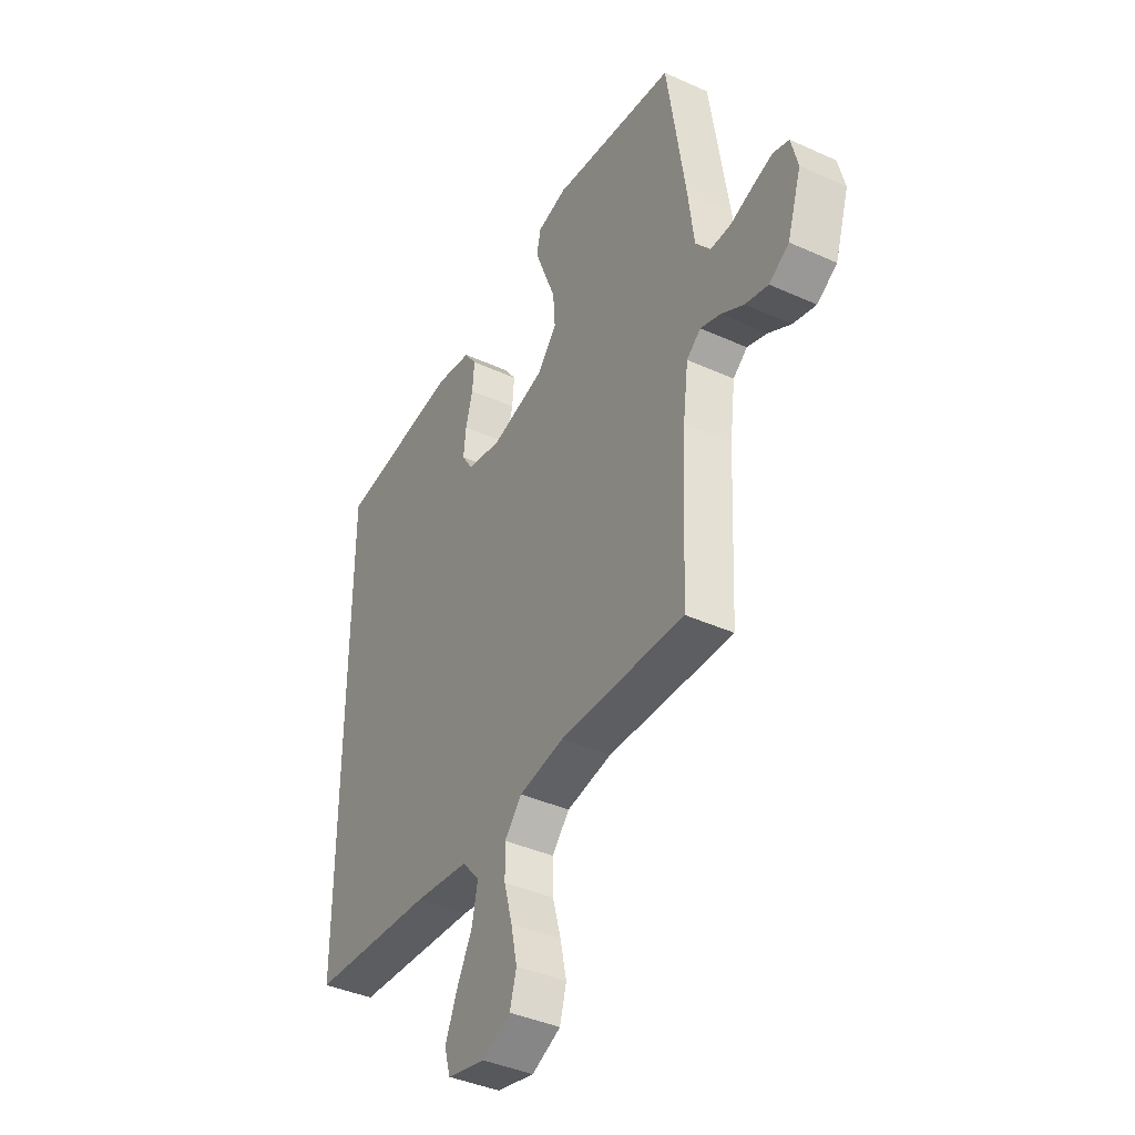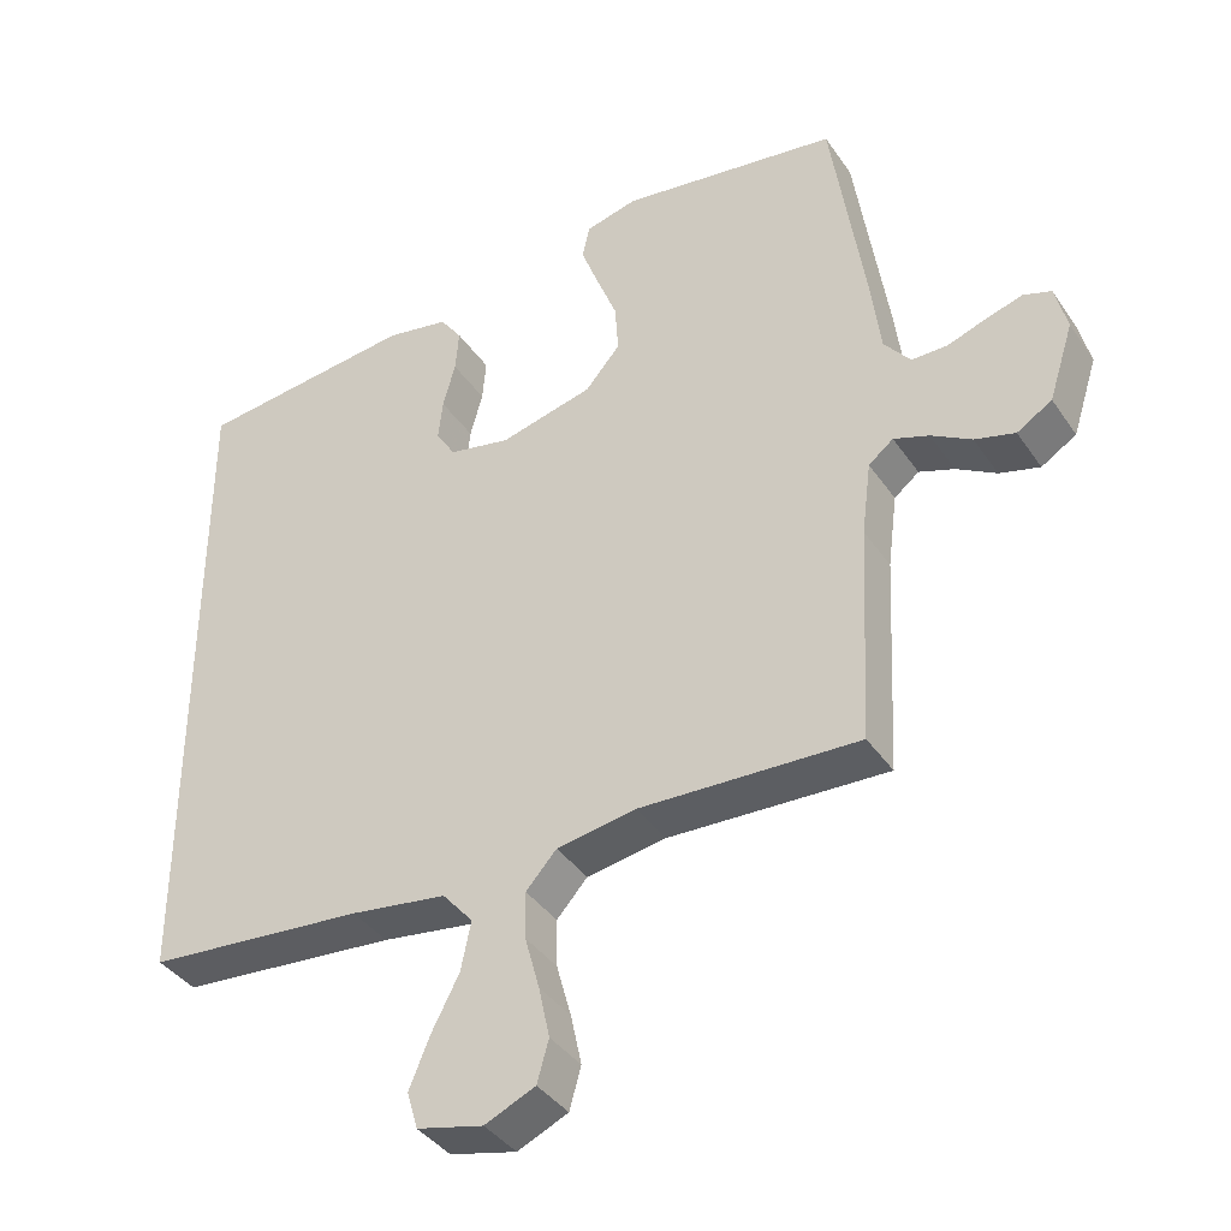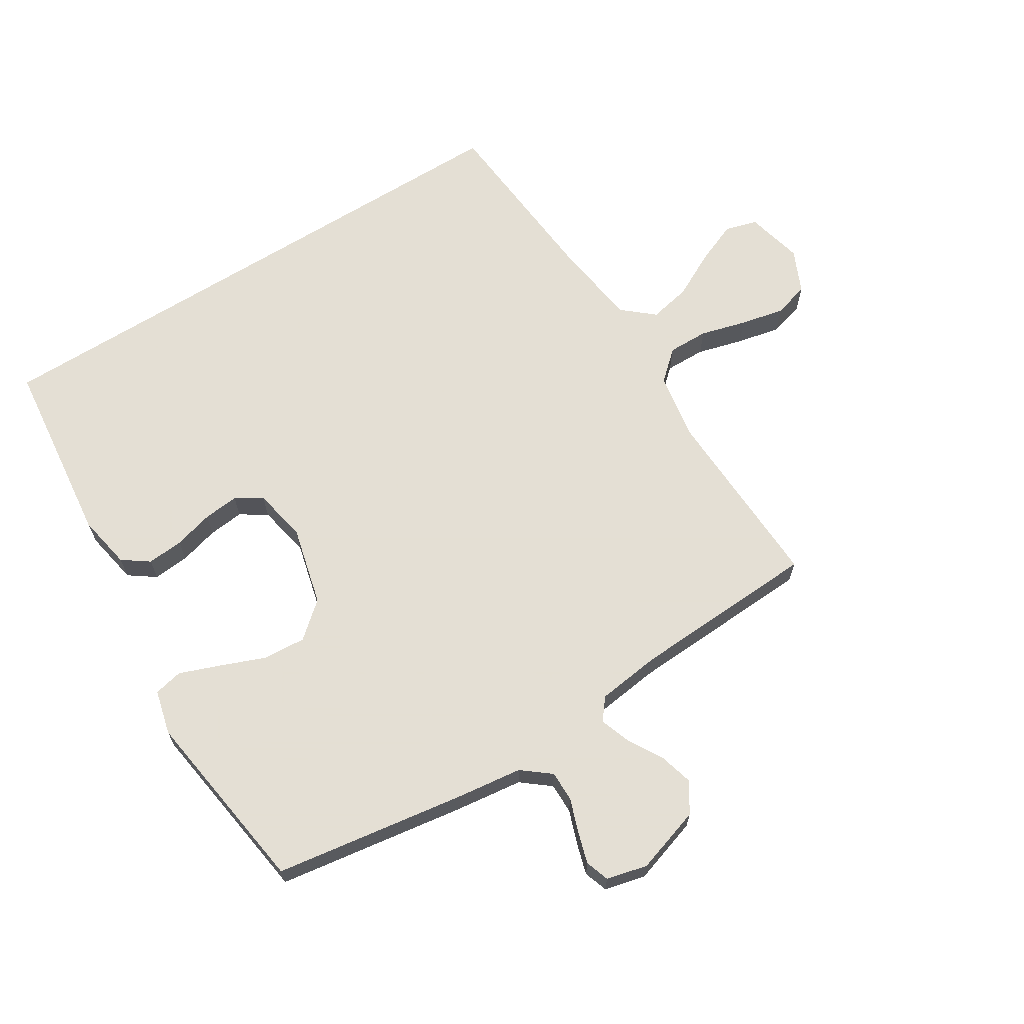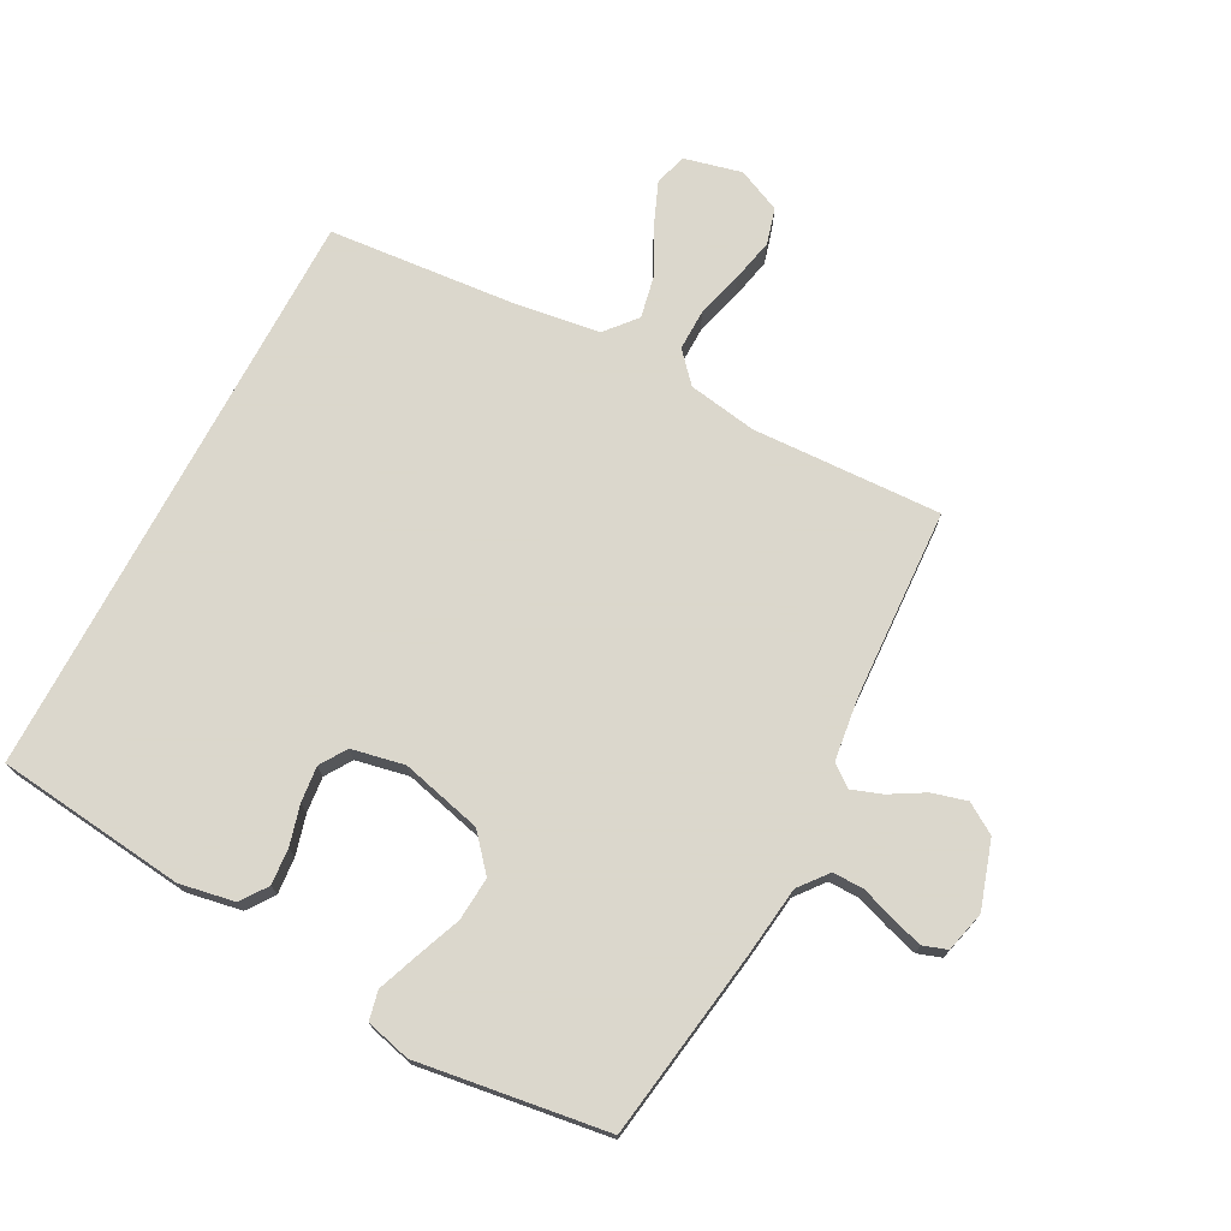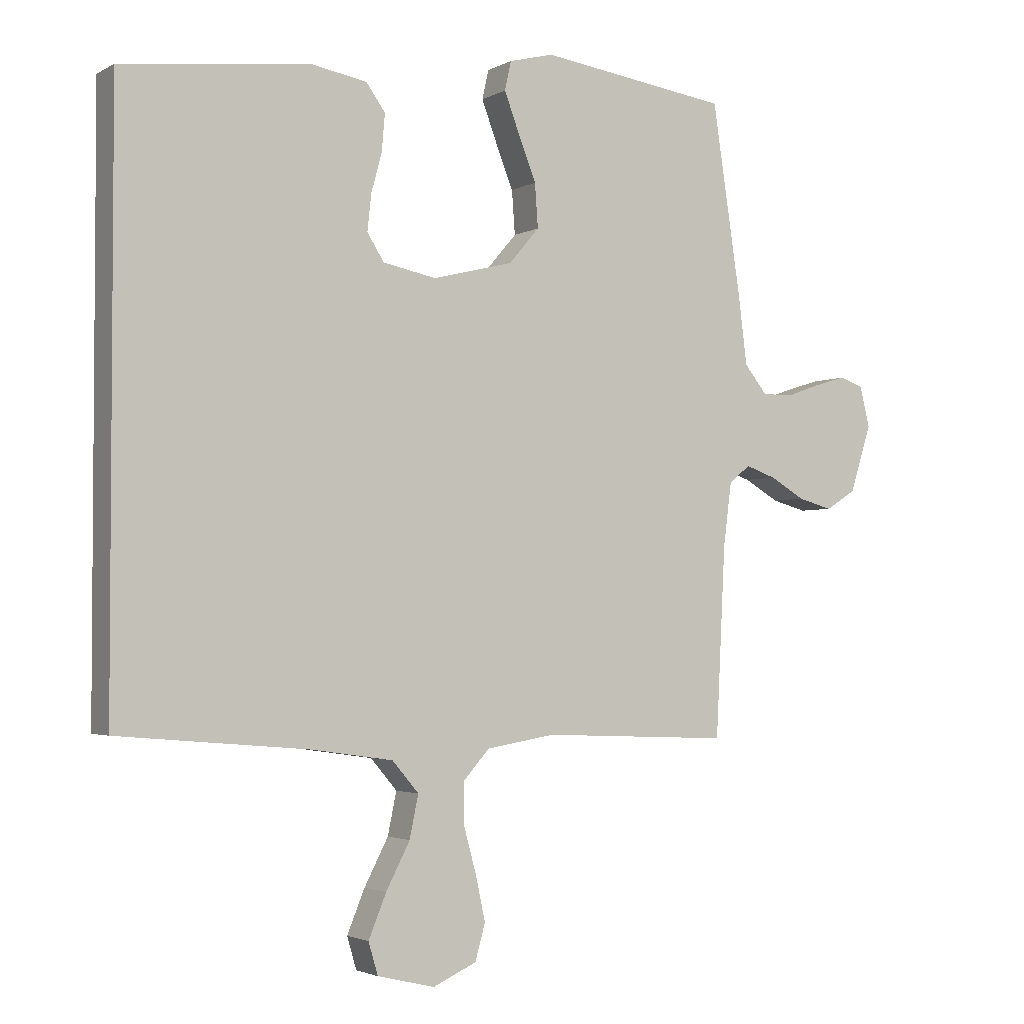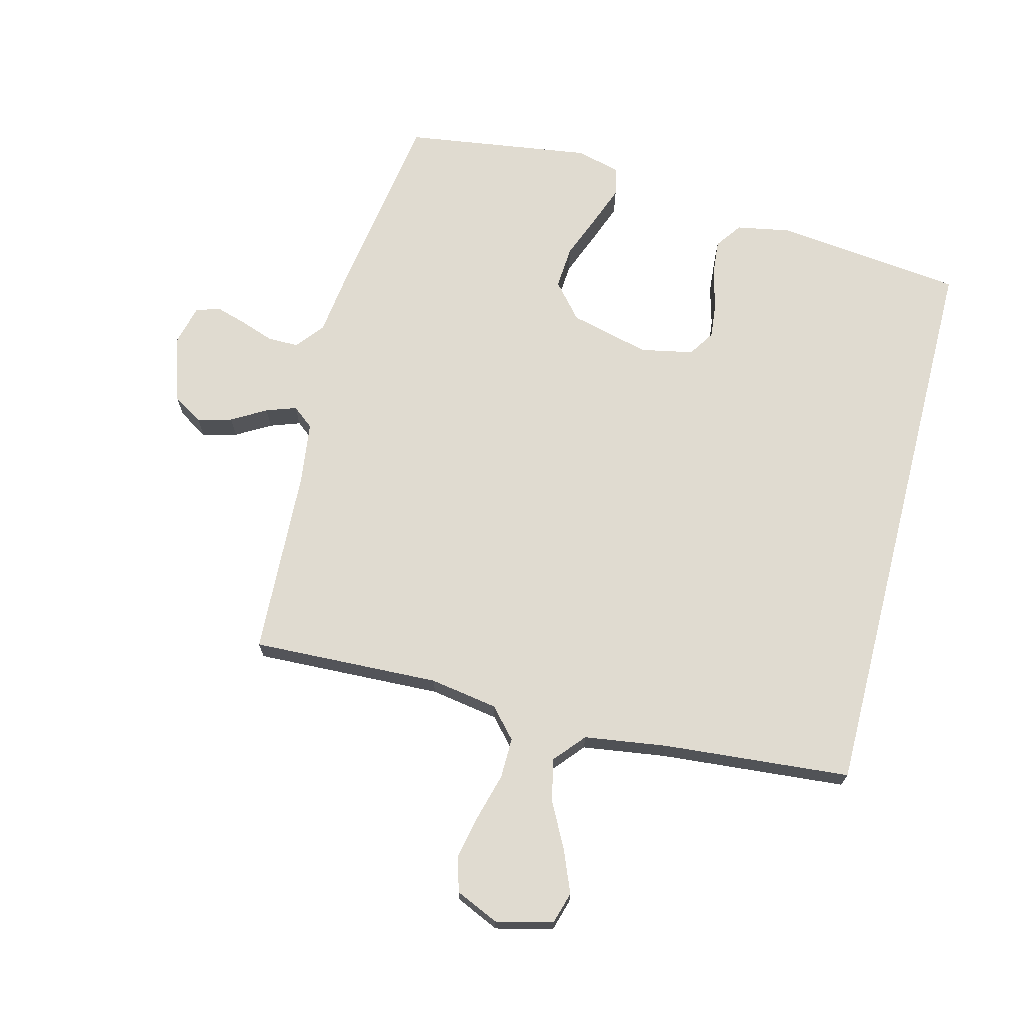
<metadata>
{"format":"obj","ext":"obj","renderer":"f3d","projection":"perspective","resolution":1024,"background":"white","views":[{"elev":-40.3,"azim":60.9,"up":"+Z"},{"elev":-38.9,"azim":30.7,"up":"+Z"},{"elev":66.3,"azim":58.0,"up":"+Y"},{"elev":73.4,"azim":27.9,"up":"+Y"},{"elev":-2.7,"azim":-29.8,"up":"+Z"},{"elev":69.9,"azim":-165.6,"up":"+Y"}]}
</metadata>
<code>
v -0.5 0.07 -0.474
v -0.5 0.07 0.448
v -0.2 0.07 0.482
v -0.113 0.07 0.466
v -0.083 0.07 0.424
v -0.088 0.07 0.366
v -0.105 0.07 0.303
v -0.111 0.07 0.246
v -0.084 0.07 0.204
v 0 0.07 0.187
v 0.128 0.07 0.219
v 0.176 0.07 0.275
v 0.171 0.07 0.344
v 0.143 0.07 0.415
v 0.119 0.07 0.479
v 0.129 0.07 0.525
v 0.2 0.07 0.543
v 0.5 0.07 0.5
v 0.545 0.07 0.2
v 0.559 0.07 0.089
v 0.595 0.07 0.044
v 0.644 0.07 0.044
v 0.698 0.07 0.063
v 0.748 0.07 0.078
v 0.786 0.07 0.065
v 0.802 0.07 0
v 0.768 0.07 -0.106
v 0.72 0.07 -0.136
v 0.665 0.07 -0.121
v 0.61 0.07 -0.089
v 0.562 0.07 -0.072
v 0.528 0.07 -0.099
v 0.515 0.07 -0.2
v 0.5 0.07 -0.5
v 0.2 0.07 -0.488
v 0.091 0.07 -0.506
v 0.049 0.07 -0.553
v 0.05 0.07 -0.618
v 0.07 0.07 -0.691
v 0.085 0.07 -0.761
v 0.069 0.07 -0.818
v 0 0.07 -0.849
v -0.091 0.07 -0.827
v -0.106 0.07 -0.776
v -0.078 0.07 -0.708
v -0.04 0.07 -0.635
v -0.026 0.07 -0.568
v -0.068 0.07 -0.519
v -0.2 0.07 -0.5
v -0.5 0 -0.474
v -0.5 0 0.448
v -0.2 0 0.482
v -0.113 0 0.466
v -0.083 0 0.424
v -0.088 0 0.366
v -0.105 0 0.303
v -0.111 0 0.246
v -0.084 0 0.204
v 0 0 0.187
v 0.128 0 0.219
v 0.176 0 0.275
v 0.171 0 0.344
v 0.143 0 0.415
v 0.119 0 0.479
v 0.129 0 0.525
v 0.2 0 0.543
v 0.5 0 0.5
v 0.545 0 0.2
v 0.559 0 0.089
v 0.595 0 0.044
v 0.644 0 0.044
v 0.698 0 0.063
v 0.748 0 0.078
v 0.786 0 0.065
v 0.802 0 0
v 0.768 0 -0.106
v 0.72 0 -0.136
v 0.665 0 -0.121
v 0.61 0 -0.089
v 0.562 0 -0.072
v 0.528 0 -0.099
v 0.515 0 -0.2
v 0.5 0 -0.5
v 0.2 0 -0.488
v 0.091 0 -0.506
v 0.049 0 -0.553
v 0.05 0 -0.618
v 0.07 0 -0.691
v 0.085 0 -0.761
v 0.069 0 -0.818
v 0 0 -0.849
v -0.091 0 -0.827
v -0.106 0 -0.776
v -0.078 0 -0.708
v -0.04 0 -0.635
v -0.026 0 -0.568
v -0.068 0 -0.519
v -0.2 0 -0.5
f 43 44 45 46
f 41 42 43 46
f 41 46 47
f 38 39 40 41
f 38 41 47
f 37 38 47 48
f 33 34 35
f 32 33 35 36
f 27 28 29 30
f 27 30 31
f 26 27 31
f 25 26 31
f 22 23 24 25
f 22 25 31
f 21 22 31 32
f 17 18 19 20
f 15 16 17 20
f 13 14 15 20
f 12 13 20 21
f 11 12 21 32
f 4 5 6 7
f 4 7 8
f 3 4 8
f 49 1 2 3
f 48 49 3 8
f 36 37 48 8
f 10 11 32 36
f 9 10 36
f 8 9 36
f 95 94 93 92
f 95 92 91 90
f 96 95 90
f 90 89 88 87
f 96 90 87
f 97 96 87 86
f 84 83 82
f 85 84 82 81
f 79 78 77 76
f 80 79 76
f 80 76 75
f 80 75 74
f 74 73 72 71
f 80 74 71
f 81 80 71 70
f 69 68 67 66
f 69 66 65 64
f 69 64 63 62
f 70 69 62 61
f 81 70 61 60
f 56 55 54 53
f 57 56 53
f 57 53 52
f 52 51 50 98
f 57 52 98 97
f 57 97 86 85
f 85 81 60 59
f 85 59 58
f 85 58 57
f 1 50 51 2
f 2 51 52 3
f 3 52 53 4
f 4 53 54 5
f 5 54 55 6
f 6 55 56 7
f 7 56 57 8
f 8 57 58 9
f 9 58 59 10
f 10 59 60 11
f 11 60 61 12
f 12 61 62 13
f 13 62 63 14
f 14 63 64 15
f 15 64 65 16
f 16 65 66 17
f 17 66 67 18
f 18 67 68 19
f 19 68 69 20
f 20 69 70 21
f 21 70 71 22
f 22 71 72 23
f 23 72 73 24
f 24 73 74 25
f 25 74 75 26
f 26 75 76 27
f 27 76 77 28
f 28 77 78 29
f 29 78 79 30
f 30 79 80 31
f 31 80 81 32
f 32 81 82 33
f 33 82 83 34
f 34 83 84 35
f 35 84 85 36
f 36 85 86 37
f 37 86 87 38
f 38 87 88 39
f 39 88 89 40
f 40 89 90 41
f 41 90 91 42
f 42 91 92 43
f 43 92 93 44
f 44 93 94 45
f 45 94 95 46
f 46 95 96 47
f 47 96 97 48
f 48 97 98 49
f 49 98 50 1

</code>
